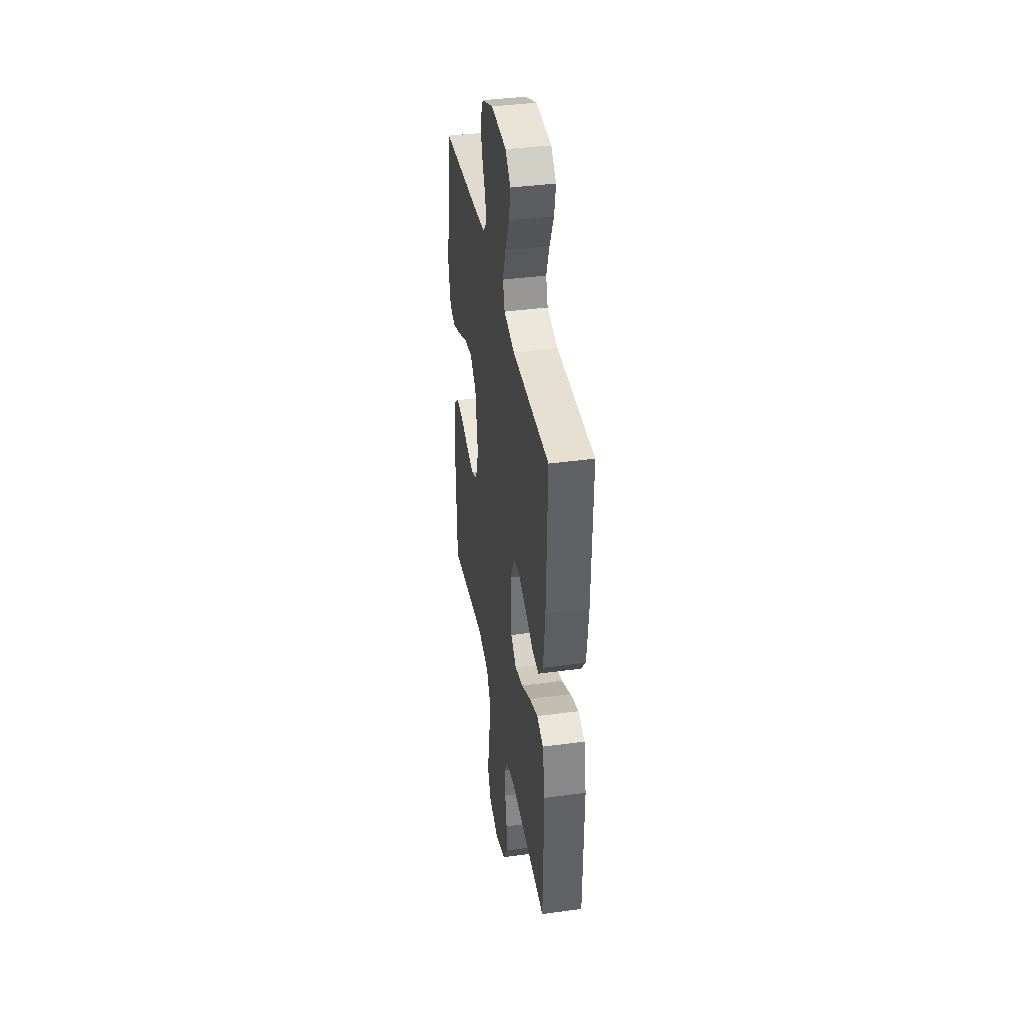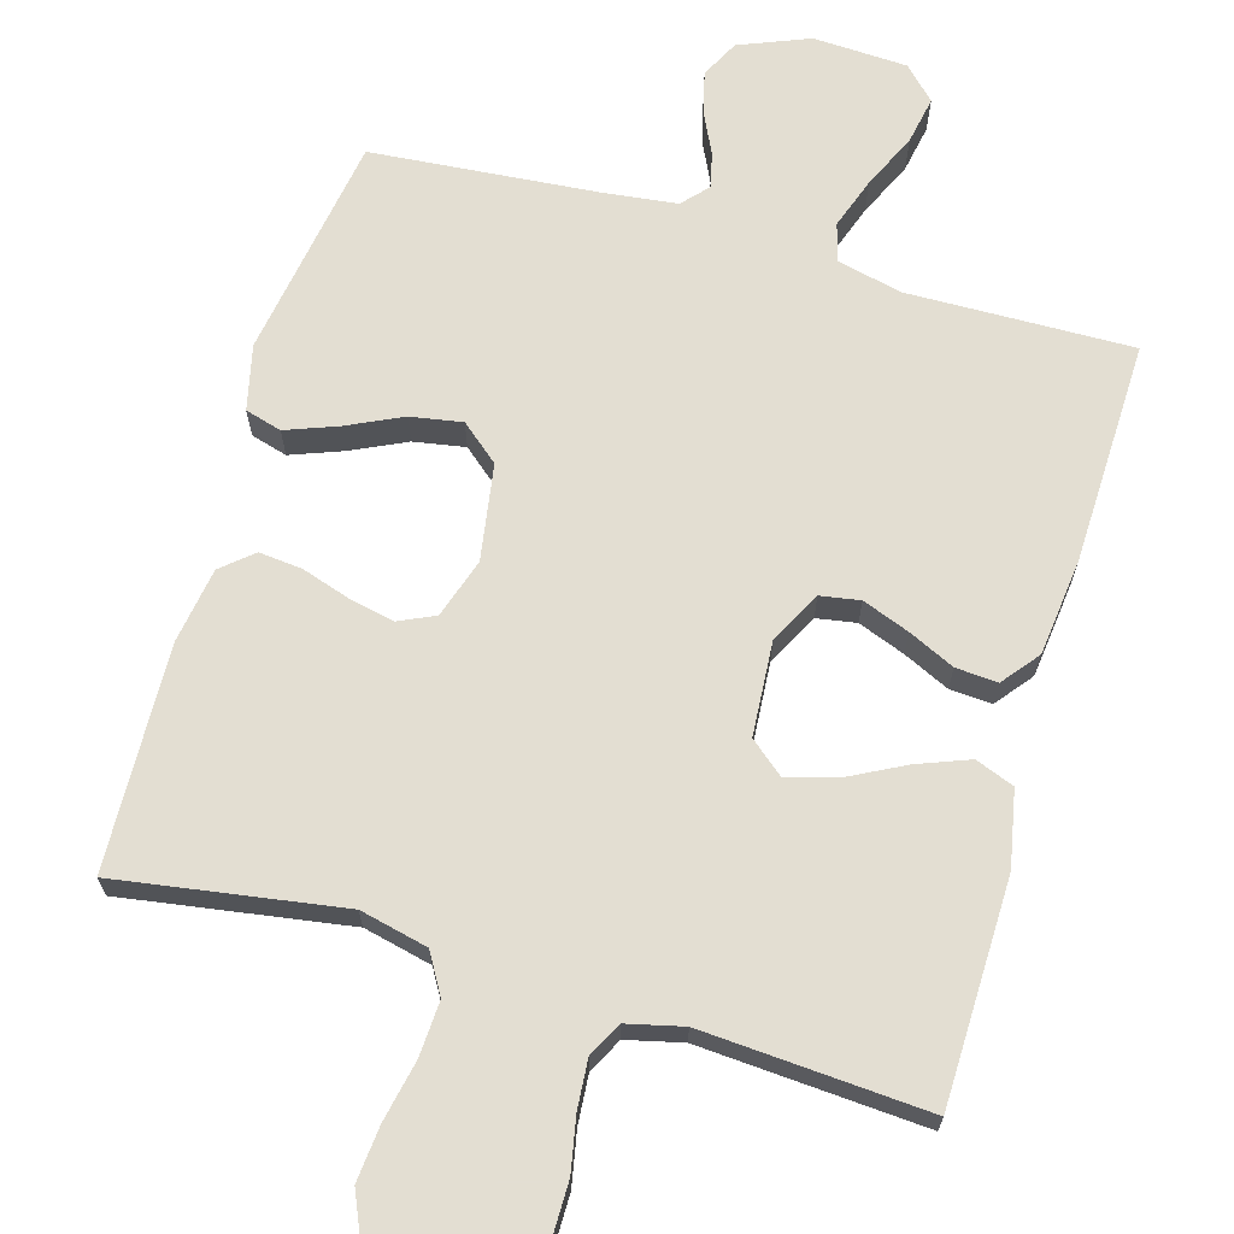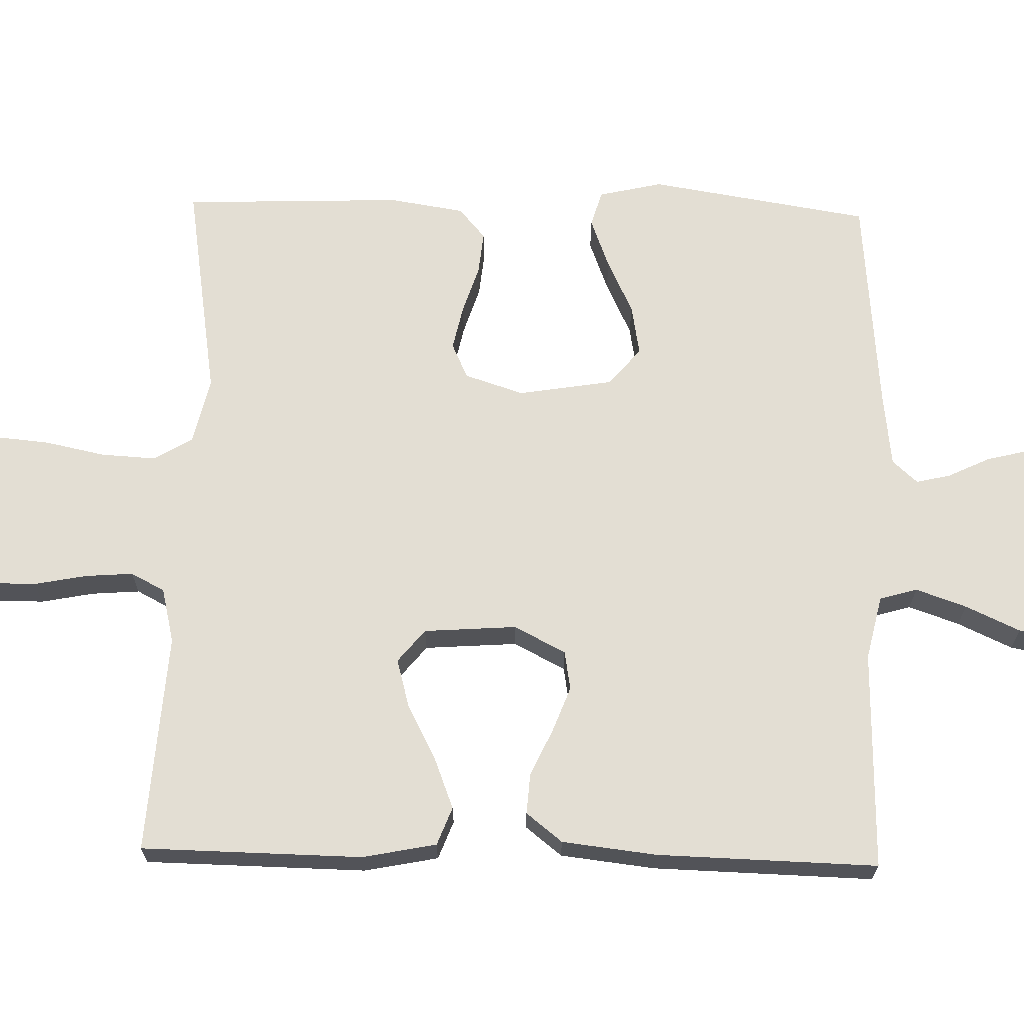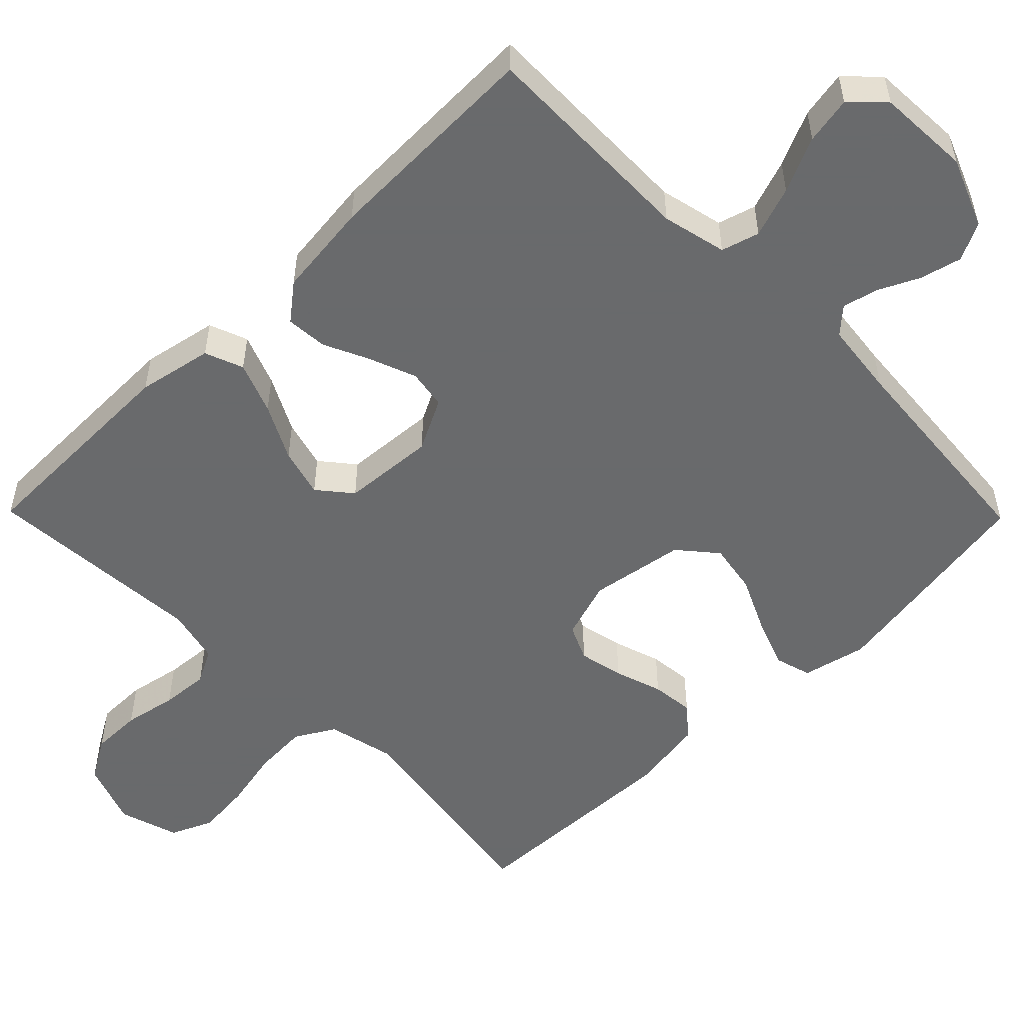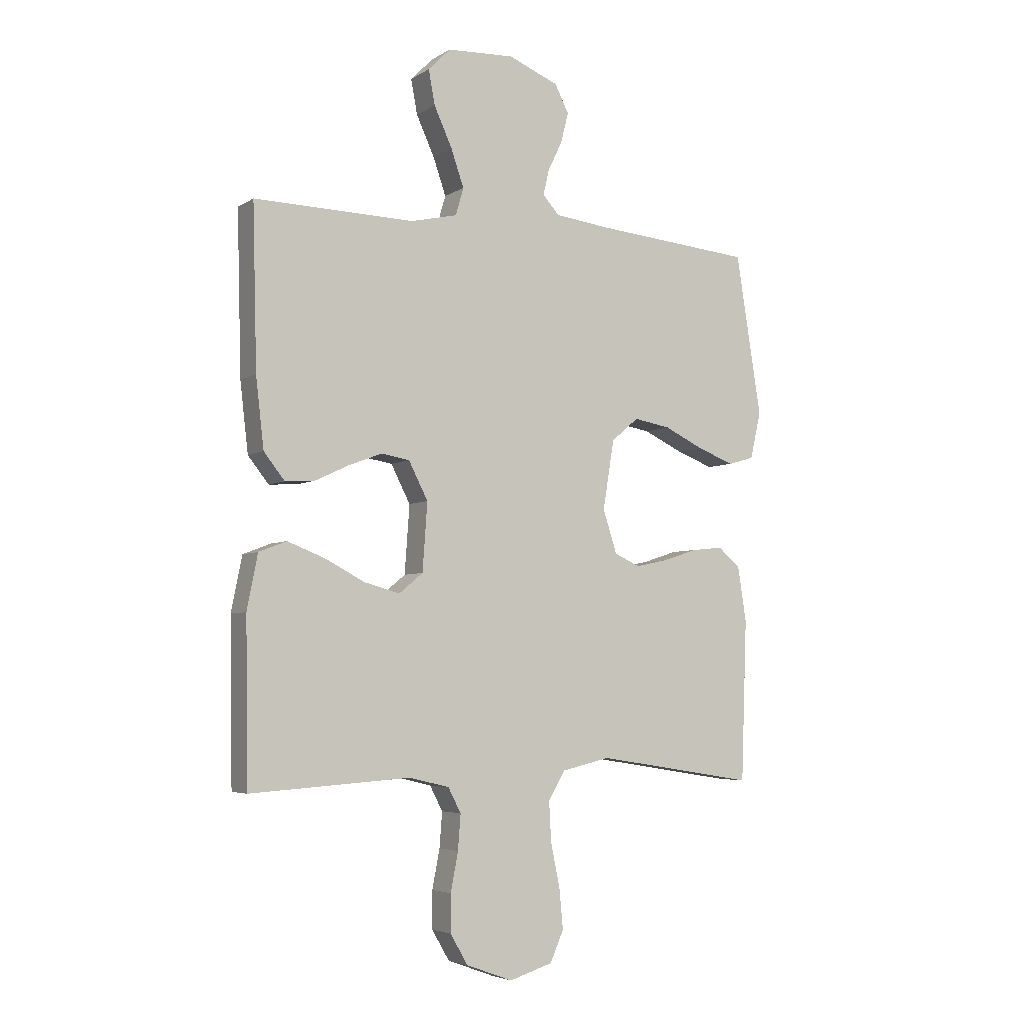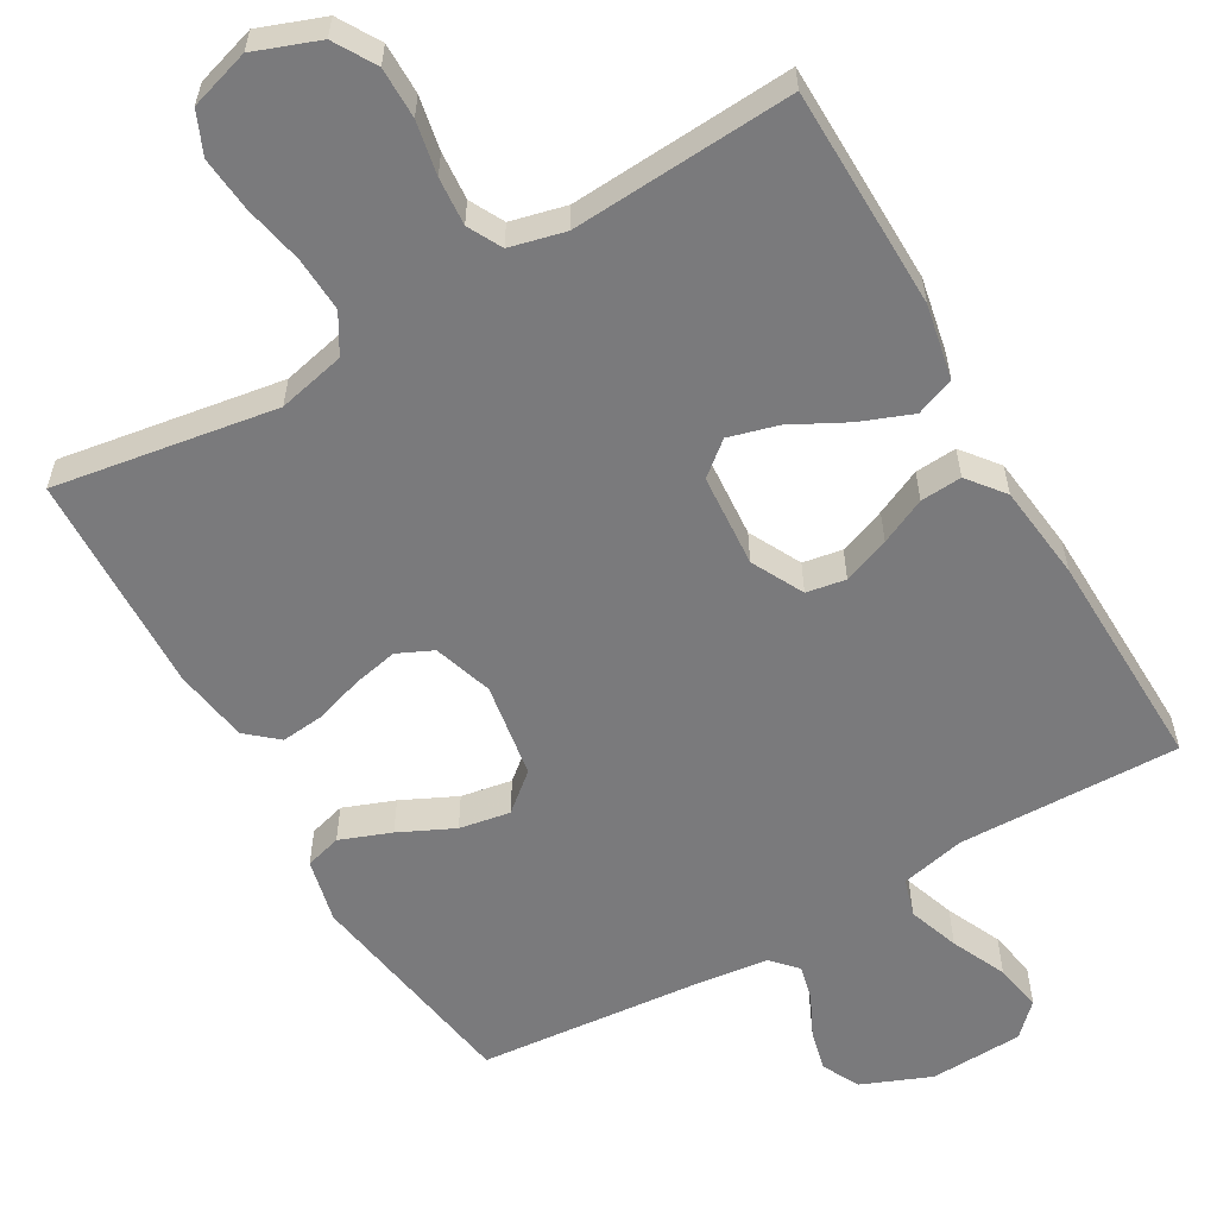
<metadata>
{"format":"obj","ext":"obj","renderer":"f3d","projection":"perspective","resolution":1024,"background":"white","views":[{"elev":38.8,"azim":-99.7,"up":"+Z"},{"elev":67.4,"azim":-163.8,"up":"+Y"},{"elev":67.3,"azim":-88.6,"up":"+Y"},{"elev":-52.9,"azim":-45.5,"up":"+Y"},{"elev":-4.7,"azim":-29.3,"up":"+Z"},{"elev":-58.2,"azim":-150.1,"up":"+Y"}]}
</metadata>
<code>
v 0.5 0.07 0.5
v 0.548 0.07 0.2
v 0.528 0.07 0.113
v 0.479 0.07 0.099
v 0.41 0.07 0.125
v 0.336 0.07 0.16
v 0.267 0.07 0.172
v 0.216 0.07 0.129
v 0.195 0.07 0
v 0.221 0.07 -0.08
v 0.269 0.07 -0.102
v 0.33 0.07 -0.089
v 0.395 0.07 -0.068
v 0.453 0.07 -0.062
v 0.495 0.07 -0.098
v 0.511 0.07 -0.2
v 0.5 0.07 -0.5
v 0.2 0.07 -0.453
v 0.109 0.07 -0.474
v 0.078 0.07 -0.527
v 0.082 0.07 -0.601
v 0.099 0.07 -0.682
v 0.106 0.07 -0.756
v 0.081 0.07 -0.813
v 0 0.07 -0.838
v -0.087 0.07 -0.806
v -0.12 0.07 -0.75
v -0.12 0.07 -0.681
v -0.106 0.07 -0.609
v -0.101 0.07 -0.544
v -0.125 0.07 -0.498
v -0.2 0.07 -0.48
v -0.5 0.07 -0.5
v -0.505 0.07 -0.2
v -0.485 0.07 -0.099
v -0.433 0.07 -0.079
v -0.363 0.07 -0.106
v -0.288 0.07 -0.145
v -0.222 0.07 -0.163
v -0.177 0.07 -0.126
v -0.168 0.07 0
v -0.204 0.07 0.07
v -0.257 0.07 0.079
v -0.32 0.07 0.055
v -0.382 0.07 0.026
v -0.438 0.07 0.022
v -0.477 0.07 0.071
v -0.492 0.07 0.2
v -0.5 0.07 0.5
v -0.2 0.07 0.494
v -0.113 0.07 0.514
v -0.098 0.07 0.565
v -0.122 0.07 0.634
v -0.156 0.07 0.708
v -0.168 0.07 0.772
v -0.126 0.07 0.814
v 0 0.07 0.82
v 0.094 0.07 0.782
v 0.12 0.07 0.731
v 0.106 0.07 0.675
v 0.079 0.07 0.619
v 0.068 0.07 0.572
v 0.099 0.07 0.538
v 0.2 0.07 0.526
v 0.5 0 0.5
v 0.548 0 0.2
v 0.528 0 0.113
v 0.479 0 0.099
v 0.41 0 0.125
v 0.336 0 0.16
v 0.267 0 0.172
v 0.216 0 0.129
v 0.195 0 0
v 0.221 0 -0.08
v 0.269 0 -0.102
v 0.33 0 -0.089
v 0.395 0 -0.068
v 0.453 0 -0.062
v 0.495 0 -0.098
v 0.511 0 -0.2
v 0.5 0 -0.5
v 0.2 0 -0.453
v 0.109 0 -0.474
v 0.078 0 -0.527
v 0.082 0 -0.601
v 0.099 0 -0.682
v 0.106 0 -0.756
v 0.081 0 -0.813
v 0 0 -0.838
v -0.087 0 -0.806
v -0.12 0 -0.75
v -0.12 0 -0.681
v -0.106 0 -0.609
v -0.101 0 -0.544
v -0.125 0 -0.498
v -0.2 0 -0.48
v -0.5 0 -0.5
v -0.505 0 -0.2
v -0.485 0 -0.099
v -0.433 0 -0.079
v -0.363 0 -0.106
v -0.288 0 -0.145
v -0.222 0 -0.163
v -0.177 0 -0.126
v -0.168 0 0
v -0.204 0 0.07
v -0.257 0 0.079
v -0.32 0 0.055
v -0.382 0 0.026
v -0.438 0 0.022
v -0.477 0 0.071
v -0.492 0 0.2
v -0.5 0 0.5
v -0.2 0 0.494
v -0.113 0 0.514
v -0.098 0 0.565
v -0.122 0 0.634
v -0.156 0 0.708
v -0.168 0 0.772
v -0.126 0 0.814
v 0 0 0.82
v 0.094 0 0.782
v 0.12 0 0.731
v 0.106 0 0.675
v 0.079 0 0.619
v 0.068 0 0.572
v 0.099 0 0.538
v 0.2 0 0.526
f 58 59 60 61
f 58 61 62
f 57 58 62
f 56 57 62
f 53 54 55 56
f 52 53 56 62
f 51 52 62 63
f 47 48 49 50
f 44 45 46 47
f 43 44 47 50
f 42 43 50 51
f 35 36 37 38
f 35 38 39
f 32 33 34 35
f 31 32 35 39
f 30 31 39 40
f 26 27 28 29
f 26 29 30
f 25 26 30
f 21 22 23 24
f 20 21 24 25
f 15 16 17 18
f 15 18 19
f 12 13 14 15
f 11 12 15 19
f 10 11 19 20
f 3 4 5 6
f 1 2 3 6
f 64 1 6 7
f 63 64 7 8
f 41 42 51 63
f 41 63 8 9
f 20 25 30 40
f 20 40 41
f 9 10 20 41
f 125 124 123 122
f 126 125 122
f 126 122 121
f 126 121 120
f 120 119 118 117
f 126 120 117 116
f 127 126 116 115
f 114 113 112 111
f 111 110 109 108
f 114 111 108 107
f 115 114 107 106
f 102 101 100 99
f 103 102 99
f 99 98 97 96
f 103 99 96 95
f 104 103 95 94
f 93 92 91 90
f 94 93 90
f 94 90 89
f 88 87 86 85
f 89 88 85 84
f 82 81 80 79
f 83 82 79
f 79 78 77 76
f 83 79 76 75
f 84 83 75 74
f 70 69 68 67
f 70 67 66 65
f 71 70 65 128
f 72 71 128 127
f 127 115 106 105
f 73 72 127 105
f 104 94 89 84
f 105 104 84
f 105 84 74 73
f 1 65 66 2
f 2 66 67 3
f 3 67 68 4
f 4 68 69 5
f 5 69 70 6
f 6 70 71 7
f 7 71 72 8
f 8 72 73 9
f 9 73 74 10
f 10 74 75 11
f 11 75 76 12
f 12 76 77 13
f 13 77 78 14
f 14 78 79 15
f 15 79 80 16
f 16 80 81 17
f 17 81 82 18
f 18 82 83 19
f 19 83 84 20
f 20 84 85 21
f 21 85 86 22
f 22 86 87 23
f 23 87 88 24
f 24 88 89 25
f 25 89 90 26
f 26 90 91 27
f 27 91 92 28
f 28 92 93 29
f 29 93 94 30
f 30 94 95 31
f 31 95 96 32
f 32 96 97 33
f 33 97 98 34
f 34 98 99 35
f 35 99 100 36
f 36 100 101 37
f 37 101 102 38
f 38 102 103 39
f 39 103 104 40
f 40 104 105 41
f 41 105 106 42
f 42 106 107 43
f 43 107 108 44
f 44 108 109 45
f 45 109 110 46
f 46 110 111 47
f 47 111 112 48
f 48 112 113 49
f 49 113 114 50
f 50 114 115 51
f 51 115 116 52
f 52 116 117 53
f 53 117 118 54
f 54 118 119 55
f 55 119 120 56
f 56 120 121 57
f 57 121 122 58
f 58 122 123 59
f 59 123 124 60
f 60 124 125 61
f 61 125 126 62
f 62 126 127 63
f 63 127 128 64
f 64 128 65 1

</code>
